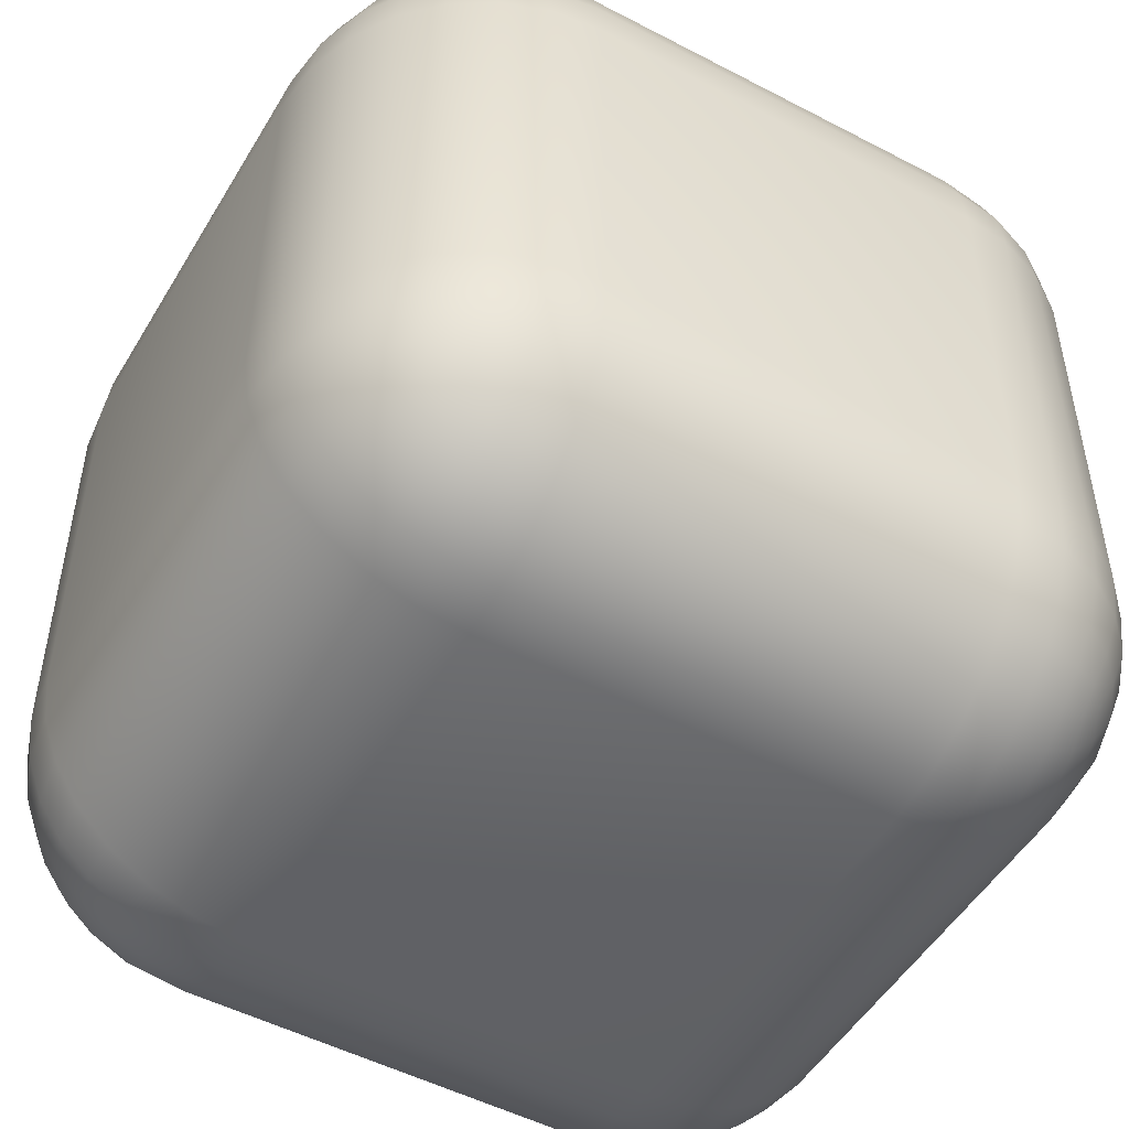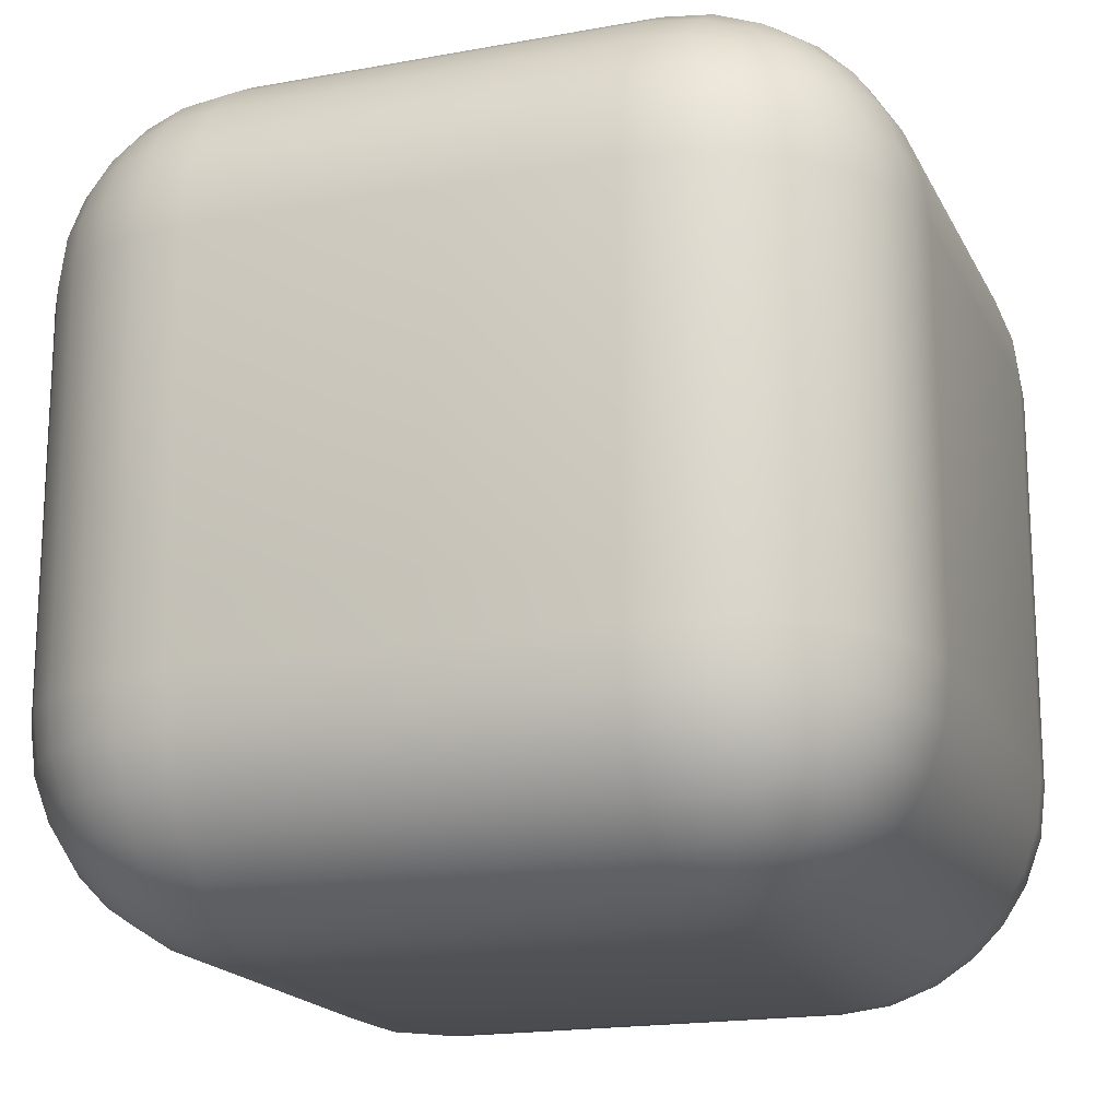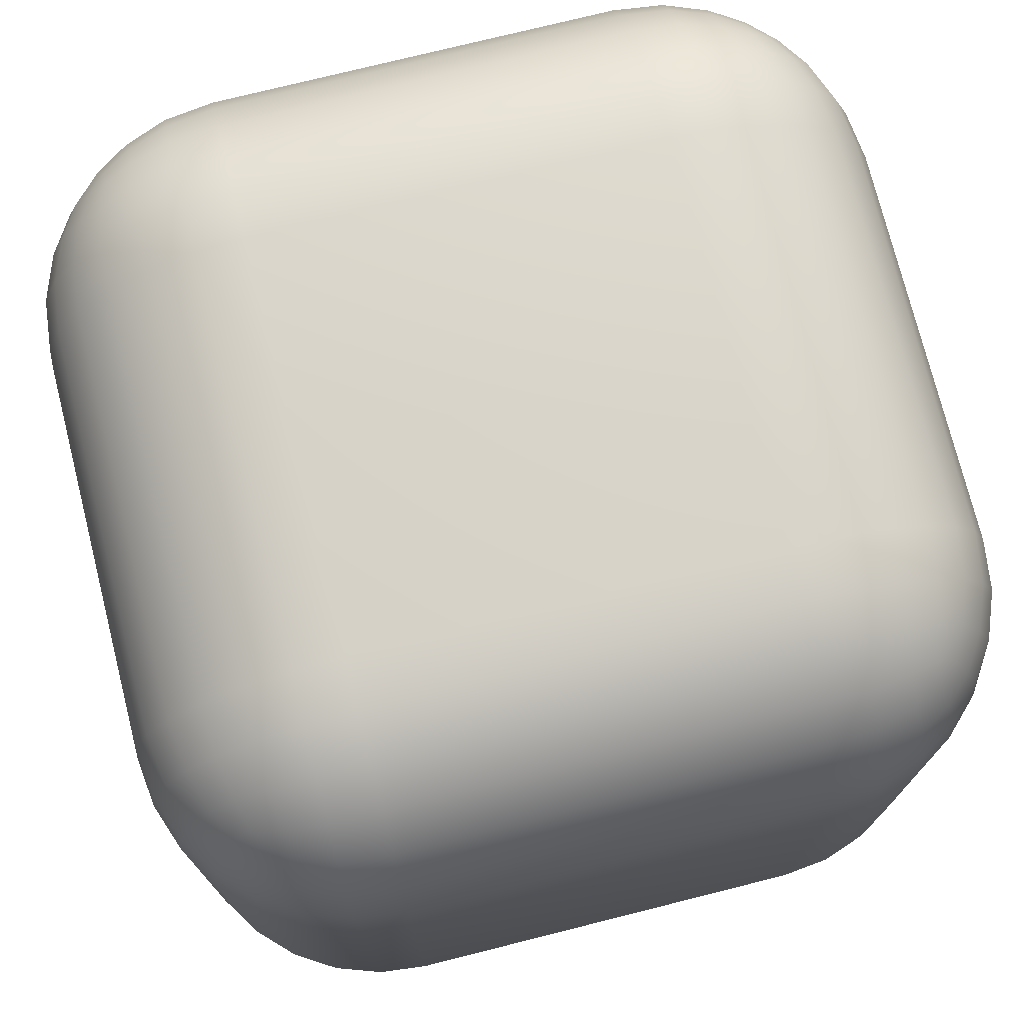
<metadata>
{"format":"obj","ext":"obj","renderer":"f3d","projection":"perspective","resolution":1024,"background":"white","views":[{"elev":-50.3,"azim":-119.9,"up":"+Z"},{"elev":-18.1,"azim":19.7,"up":"+Z"},{"elev":74.8,"azim":75.9,"up":"+Z"}]}
</metadata>
<code>
o Beveled_Cube
v -0.4835 -1 0.4835
v -0.4835 -0.4835 1
v -1 -0.4835 0.4835
v -0.4835 -0.9871 0.5984
v -0.4835 -0.9489 0.7076
v -0.4835 -0.8873 0.8055
v -0.5984 -0.9871 0.4835
v -0.6021 -0.9717 0.6033
v -0.6016 -0.9317 0.7115
v -0.6001 -0.8738 0.801
v -0.7076 -0.9489 0.4835
v -0.7114 -0.9314 0.6026
v -0.7049 -0.8941 0.7052
v -0.6967 -0.8452 0.7843
v -0.8055 -0.8873 0.4835
v -0.8015 -0.8733 0.6004
v -0.7844 -0.8451 0.6969
v -0.7658 -0.8111 0.7658
v -0.5984 -0.4835 0.9871
v -0.7076 -0.4835 0.9489
v -0.8055 -0.4835 0.8873
v -0.4835 -0.5984 0.9871
v -0.6033 -0.6021 0.9717
v -0.7115 -0.6016 0.9317
v -0.801 -0.6001 0.8738
v -0.4835 -0.7076 0.9489
v -0.6026 -0.7114 0.9314
v -0.7052 -0.7049 0.8941
v -0.7843 -0.6967 0.8452
v -0.4835 -0.8055 0.8873
v -0.6004 -0.8015 0.8733
v -0.6969 -0.7844 0.8451
v -0.7658 -0.7658 0.8111
v -0.9871 -0.5984 0.4835
v -0.9489 -0.7076 0.4835
v -0.8873 -0.8055 0.4835
v -0.9871 -0.4835 0.5984
v -0.9717 -0.6033 0.6021
v -0.9317 -0.7115 0.6016
v -0.8738 -0.801 0.6001
v -0.9489 -0.4835 0.7076
v -0.9314 -0.6026 0.7114
v -0.8941 -0.7052 0.7049
v -0.8452 -0.7843 0.6967
v -0.8873 -0.4835 0.8055
v -0.8733 -0.6004 0.8015
v -0.8451 -0.6969 0.7844
v -0.8111 -0.7658 0.7658
v -0.4835 0.4835 1
v -0.4835 1 0.4835
v -1 0.4835 0.4835
v -0.4835 0.5984 0.9871
v -0.4835 0.7076 0.9489
v -0.4835 0.8055 0.8873
v -0.5984 0.4835 0.9871
v -0.6021 0.6033 0.9717
v -0.6016 0.7115 0.9317
v -0.6001 0.801 0.8738
v -0.7076 0.4835 0.9489
v -0.7114 0.6026 0.9314
v -0.7049 0.7052 0.8941
v -0.6967 0.7843 0.8452
v -0.8055 0.4835 0.8873
v -0.8015 0.6004 0.8733
v -0.7844 0.6969 0.8451
v -0.7658 0.7658 0.8111
v -0.5984 0.9871 0.4835
v -0.7076 0.9489 0.4835
v -0.8055 0.8873 0.4835
v -0.4835 0.9871 0.5984
v -0.6033 0.9717 0.6021
v -0.7115 0.9317 0.6016
v -0.801 0.8738 0.6001
v -0.4835 0.9489 0.7076
v -0.6026 0.9314 0.7114
v -0.7052 0.8941 0.7049
v -0.7843 0.8452 0.6967
v -0.4835 0.8873 0.8055
v -0.6004 0.8733 0.8015
v -0.6969 0.8451 0.7844
v -0.7658 0.8111 0.7658
v -0.9871 0.4835 0.5984
v -0.9489 0.4835 0.7076
v -0.8873 0.4835 0.8055
v -0.9871 0.5984 0.4835
v -0.9717 0.6021 0.6033
v -0.9317 0.6016 0.7115
v -0.8738 0.6001 0.801
v -0.9489 0.7076 0.4835
v -0.9314 0.7114 0.6026
v -0.8941 0.7049 0.7052
v -0.8452 0.6967 0.7843
v -0.8873 0.8055 0.4835
v -0.8733 0.8015 0.6004
v -0.8451 0.7844 0.6969
v -0.8111 0.7658 0.7658
v -0.4835 -1 -0.4835
v -1 -0.4835 -0.4835
v -0.4835 -0.4835 -1
v -0.5984 -0.9871 -0.4835
v -0.7076 -0.9489 -0.4835
v -0.8055 -0.8873 -0.4835
v -0.4835 -0.9871 -0.5984
v -0.6033 -0.9717 -0.6021
v -0.7115 -0.9317 -0.6016
v -0.801 -0.8738 -0.6001
v -0.4835 -0.9489 -0.7076
v -0.6026 -0.9314 -0.7114
v -0.7052 -0.8941 -0.7049
v -0.7843 -0.8452 -0.6967
v -0.4835 -0.8873 -0.8055
v -0.6004 -0.8733 -0.8015
v -0.6969 -0.8451 -0.7844
v -0.7658 -0.8111 -0.7658
v -0.9871 -0.4835 -0.5984
v -0.9489 -0.4835 -0.7076
v -0.8873 -0.4835 -0.8055
v -0.9871 -0.5984 -0.4835
v -0.9717 -0.6021 -0.6033
v -0.9317 -0.6016 -0.7115
v -0.8738 -0.6001 -0.801
v -0.9489 -0.7076 -0.4835
v -0.9314 -0.7114 -0.6026
v -0.8941 -0.7049 -0.7052
v -0.8452 -0.6967 -0.7843
v -0.8873 -0.8055 -0.4835
v -0.8733 -0.8015 -0.6004
v -0.8451 -0.7844 -0.6969
v -0.8111 -0.7658 -0.7658
v -0.4835 -0.5984 -0.9871
v -0.4835 -0.7076 -0.9489
v -0.4835 -0.8055 -0.8873
v -0.5984 -0.4835 -0.9871
v -0.6021 -0.6033 -0.9717
v -0.6016 -0.7115 -0.9317
v -0.6001 -0.801 -0.8738
v -0.7076 -0.4835 -0.9489
v -0.7114 -0.6026 -0.9314
v -0.7049 -0.7052 -0.8941
v -0.6967 -0.7843 -0.8452
v -0.8055 -0.4835 -0.8873
v -0.8015 -0.6004 -0.8733
v -0.7844 -0.6969 -0.8451
v -0.7658 -0.7658 -0.8111
v -0.4835 1 -0.4835
v -0.4835 0.4835 -1
v -1 0.4835 -0.4835
v -0.4835 0.9871 -0.5984
v -0.4835 0.9489 -0.7076
v -0.4835 0.8873 -0.8055
v -0.5984 0.9871 -0.4835
v -0.6021 0.9717 -0.6033
v -0.6016 0.9317 -0.7115
v -0.6001 0.8738 -0.801
v -0.7076 0.9489 -0.4835
v -0.7114 0.9314 -0.6026
v -0.7049 0.8941 -0.7052
v -0.6967 0.8452 -0.7843
v -0.8055 0.8873 -0.4835
v -0.8015 0.8733 -0.6004
v -0.7844 0.8451 -0.6969
v -0.7658 0.8111 -0.7658
v -0.5984 0.4835 -0.9871
v -0.7076 0.4835 -0.9489
v -0.8055 0.4835 -0.8873
v -0.4835 0.5984 -0.9871
v -0.6033 0.6021 -0.9717
v -0.7115 0.6016 -0.9317
v -0.801 0.6001 -0.8738
v -0.4835 0.7076 -0.9489
v -0.6026 0.7114 -0.9314
v -0.7052 0.7049 -0.8941
v -0.7843 0.6967 -0.8452
v -0.4835 0.8055 -0.8873
v -0.6004 0.8015 -0.8733
v -0.6969 0.7844 -0.8451
v -0.7658 0.7658 -0.8111
v -0.9871 0.5984 -0.4835
v -0.9489 0.7076 -0.4835
v -0.8873 0.8055 -0.4835
v -0.9871 0.4835 -0.5984
v -0.9717 0.6033 -0.6021
v -0.9317 0.7115 -0.6016
v -0.8738 0.801 -0.6001
v -0.9489 0.4835 -0.7076
v -0.9314 0.6026 -0.7114
v -0.8941 0.7052 -0.7049
v -0.8452 0.7843 -0.6967
v -0.8873 0.4835 -0.8055
v -0.8733 0.6004 -0.8015
v -0.8451 0.6969 -0.7844
v -0.8111 0.7658 -0.7658
v 0.4835 -1 0.4835
v 1 -0.4835 0.4835
v 0.4835 -0.4835 1
v 0.5984 -0.9871 0.4835
v 0.7076 -0.9489 0.4835
v 0.8055 -0.8873 0.4835
v 0.4835 -0.9871 0.5984
v 0.6033 -0.9717 0.6021
v 0.7115 -0.9317 0.6016
v 0.801 -0.8738 0.6001
v 0.4835 -0.9489 0.7076
v 0.6026 -0.9314 0.7114
v 0.7052 -0.8941 0.7049
v 0.7843 -0.8452 0.6967
v 0.4835 -0.8873 0.8055
v 0.6004 -0.8733 0.8015
v 0.6969 -0.8451 0.7844
v 0.7658 -0.8111 0.7658
v 0.9871 -0.4835 0.5984
v 0.9489 -0.4835 0.7076
v 0.8873 -0.4835 0.8055
v 0.9871 -0.5984 0.4835
v 0.9717 -0.6021 0.6033
v 0.9317 -0.6016 0.7115
v 0.8738 -0.6001 0.801
v 0.9489 -0.7076 0.4835
v 0.9314 -0.7114 0.6026
v 0.8941 -0.7049 0.7052
v 0.8452 -0.6967 0.7843
v 0.8873 -0.8055 0.4835
v 0.8733 -0.8015 0.6004
v 0.8451 -0.7844 0.6969
v 0.8111 -0.7658 0.7658
v 0.4835 -0.5984 0.9871
v 0.4835 -0.7076 0.9489
v 0.4835 -0.8055 0.8873
v 0.5984 -0.4835 0.9871
v 0.6021 -0.6033 0.9717
v 0.6016 -0.7115 0.9317
v 0.6001 -0.801 0.8738
v 0.7076 -0.4835 0.9489
v 0.7114 -0.6026 0.9314
v 0.7049 -0.7052 0.8941
v 0.6967 -0.7843 0.8452
v 0.8055 -0.4835 0.8873
v 0.8015 -0.6004 0.8733
v 0.7844 -0.6969 0.8451
v 0.7658 -0.7658 0.8111
v 0.4835 1 0.4835
v 0.4835 0.4835 1
v 1 0.4835 0.4835
v 0.4835 0.9871 0.5984
v 0.4835 0.9489 0.7076
v 0.4835 0.8873 0.8055
v 0.5984 0.9871 0.4835
v 0.6021 0.9717 0.6033
v 0.6016 0.9317 0.7115
v 0.6001 0.8738 0.801
v 0.7076 0.9489 0.4835
v 0.7114 0.9314 0.6026
v 0.7049 0.8941 0.7052
v 0.6967 0.8452 0.7843
v 0.8055 0.8873 0.4835
v 0.8015 0.8733 0.6004
v 0.7844 0.8451 0.6969
v 0.7658 0.8111 0.7658
v 0.5984 0.4835 0.9871
v 0.7076 0.4835 0.9489
v 0.8055 0.4835 0.8873
v 0.4835 0.5984 0.9871
v 0.6033 0.6021 0.9717
v 0.7115 0.6016 0.9317
v 0.801 0.6001 0.8738
v 0.4835 0.7076 0.9489
v 0.6026 0.7114 0.9314
v 0.7052 0.7049 0.8941
v 0.7843 0.6967 0.8452
v 0.4835 0.8055 0.8873
v 0.6004 0.8015 0.8733
v 0.6969 0.7844 0.8451
v 0.7658 0.7658 0.8111
v 0.9871 0.5984 0.4835
v 0.9489 0.7076 0.4835
v 0.8873 0.8055 0.4835
v 0.9871 0.4835 0.5984
v 0.9717 0.6033 0.6021
v 0.9317 0.7115 0.6016
v 0.8738 0.801 0.6001
v 0.9489 0.4835 0.7076
v 0.9314 0.6026 0.7114
v 0.8941 0.7052 0.7049
v 0.8452 0.7843 0.6967
v 0.8873 0.4835 0.8055
v 0.8733 0.6004 0.8015
v 0.8451 0.6969 0.7844
v 0.8111 0.7658 0.7658
v 0.4835 -1 -0.4835
v 0.4835 -0.4835 -1
v 1 -0.4835 -0.4835
v 0.4835 -0.9871 -0.5984
v 0.4835 -0.9489 -0.7076
v 0.4835 -0.8873 -0.8055
v 0.5984 -0.9871 -0.4835
v 0.6021 -0.9717 -0.6033
v 0.6016 -0.9317 -0.7115
v 0.6001 -0.8738 -0.801
v 0.7076 -0.9489 -0.4835
v 0.7114 -0.9314 -0.6026
v 0.7049 -0.8941 -0.7052
v 0.6967 -0.8452 -0.7843
v 0.8055 -0.8873 -0.4835
v 0.8015 -0.8733 -0.6004
v 0.7844 -0.8451 -0.6969
v 0.7658 -0.8111 -0.7658
v 0.5984 -0.4835 -0.9871
v 0.7076 -0.4835 -0.9489
v 0.8055 -0.4835 -0.8873
v 0.4835 -0.5984 -0.9871
v 0.6033 -0.6021 -0.9717
v 0.7115 -0.6016 -0.9317
v 0.801 -0.6001 -0.8738
v 0.4835 -0.7076 -0.9489
v 0.6026 -0.7114 -0.9314
v 0.7052 -0.7049 -0.8941
v 0.7843 -0.6967 -0.8452
v 0.4835 -0.8055 -0.8873
v 0.6004 -0.8015 -0.8733
v 0.6969 -0.7844 -0.8451
v 0.7658 -0.7658 -0.8111
v 0.9871 -0.5984 -0.4835
v 0.9489 -0.7076 -0.4835
v 0.8873 -0.8055 -0.4835
v 0.9871 -0.4835 -0.5984
v 0.9717 -0.6033 -0.6021
v 0.9317 -0.7115 -0.6016
v 0.8738 -0.801 -0.6001
v 0.9489 -0.4835 -0.7076
v 0.9314 -0.6026 -0.7114
v 0.8941 -0.7052 -0.7049
v 0.8452 -0.7843 -0.6967
v 0.8873 -0.4835 -0.8055
v 0.8733 -0.6004 -0.8015
v 0.8451 -0.6969 -0.7844
v 0.8111 -0.7658 -0.7658
v 0.4835 1 -0.4835
v 1 0.4835 -0.4835
v 0.4835 0.4835 -1
v 0.5984 0.9871 -0.4835
v 0.7076 0.9489 -0.4835
v 0.8055 0.8873 -0.4835
v 0.4835 0.9871 -0.5984
v 0.6033 0.9717 -0.6021
v 0.7115 0.9317 -0.6016
v 0.801 0.8738 -0.6001
v 0.4835 0.9489 -0.7076
v 0.6026 0.9314 -0.7114
v 0.7052 0.8941 -0.7049
v 0.7843 0.8452 -0.6967
v 0.4835 0.8873 -0.8055
v 0.6004 0.8733 -0.8015
v 0.6969 0.8451 -0.7844
v 0.7658 0.8111 -0.7658
v 0.9871 0.4835 -0.5984
v 0.9489 0.4835 -0.7076
v 0.8873 0.4835 -0.8055
v 0.9871 0.5984 -0.4835
v 0.9717 0.6021 -0.6033
v 0.9317 0.6016 -0.7115
v 0.8738 0.6001 -0.801
v 0.9489 0.7076 -0.4835
v 0.9314 0.7114 -0.6026
v 0.8941 0.7049 -0.7052
v 0.8452 0.6967 -0.7843
v 0.8873 0.8055 -0.4835
v 0.8733 0.8015 -0.6004
v 0.8451 0.7844 -0.6969
v 0.8111 0.7658 -0.7658
v 0.4835 0.5984 -0.9871
v 0.4835 0.7076 -0.9489
v 0.4835 0.8055 -0.8873
v 0.5984 0.4835 -0.9871
v 0.6021 0.6033 -0.9717
v 0.6016 0.7115 -0.9317
v 0.6001 0.801 -0.8738
v 0.7076 0.4835 -0.9489
v 0.7114 0.6026 -0.9314
v 0.7049 0.7052 -0.8941
v 0.6967 0.7843 -0.8452
v 0.8055 0.4835 -0.8873
v 0.8015 0.6004 -0.8733
v 0.7844 0.6969 -0.8451
v 0.7658 0.7658 -0.8111
f 195 242 49 2
f 291 338 243 194
f 337 145 50 241
f 3 51 147 98
f 99 146 339 290
f 1 4 8 7
f 4 5 9 8
f 5 6 10 9
f 6 30 31 10
f 7 8 12 11
f 8 9 13 12
f 9 10 14 13
f 10 31 32 14
f 11 12 16 15
f 12 13 17 16
f 13 14 18 17
f 14 32 33 18
f 2 19 23 22
f 19 20 24 23
f 20 21 25 24
f 21 45 46 25
f 22 23 27 26
f 23 24 28 27
f 24 25 29 28
f 25 46 47 29
f 26 27 31 30
f 27 28 32 31
f 28 29 33 32
f 29 47 48 33
f 3 34 38 37
f 34 35 39 38
f 35 36 40 39
f 36 15 16 40
f 37 38 42 41
f 38 39 43 42
f 39 40 44 43
f 40 16 17 44
f 41 42 46 45
f 42 43 47 46
f 43 44 48 47
f 44 17 18 48
f 18 33 48
f 49 52 56 55
f 52 53 57 56
f 53 54 58 57
f 54 78 79 58
f 55 56 60 59
f 56 57 61 60
f 57 58 62 61
f 58 79 80 62
f 59 60 64 63
f 60 61 65 64
f 61 62 66 65
f 62 80 81 66
f 50 67 71 70
f 67 68 72 71
f 68 69 73 72
f 69 93 94 73
f 70 71 75 74
f 71 72 76 75
f 72 73 77 76
f 73 94 95 77
f 74 75 79 78
f 75 76 80 79
f 76 77 81 80
f 77 95 96 81
f 51 82 86 85
f 82 83 87 86
f 83 84 88 87
f 84 63 64 88
f 85 86 90 89
f 86 87 91 90
f 87 88 92 91
f 88 64 65 92
f 89 90 94 93
f 90 91 95 94
f 91 92 96 95
f 92 65 66 96
f 66 81 96
f 97 100 104 103
f 100 101 105 104
f 101 102 106 105
f 102 126 127 106
f 103 104 108 107
f 104 105 109 108
f 105 106 110 109
f 106 127 128 110
f 107 108 112 111
f 108 109 113 112
f 109 110 114 113
f 110 128 129 114
f 98 115 119 118
f 115 116 120 119
f 116 117 121 120
f 117 141 142 121
f 118 119 123 122
f 119 120 124 123
f 120 121 125 124
f 121 142 143 125
f 122 123 127 126
f 123 124 128 127
f 124 125 129 128
f 125 143 144 129
f 99 130 134 133
f 130 131 135 134
f 131 132 136 135
f 132 111 112 136
f 133 134 138 137
f 134 135 139 138
f 135 136 140 139
f 136 112 113 140
f 137 138 142 141
f 138 139 143 142
f 139 140 144 143
f 140 113 114 144
f 114 129 144
f 145 148 152 151
f 148 149 153 152
f 149 150 154 153
f 150 174 175 154
f 151 152 156 155
f 152 153 157 156
f 153 154 158 157
f 154 175 176 158
f 155 156 160 159
f 156 157 161 160
f 157 158 162 161
f 158 176 177 162
f 146 163 167 166
f 163 164 168 167
f 164 165 169 168
f 165 189 190 169
f 166 167 171 170
f 167 168 172 171
f 168 169 173 172
f 169 190 191 173
f 170 171 175 174
f 171 172 176 175
f 172 173 177 176
f 173 191 192 177
f 147 178 182 181
f 178 179 183 182
f 179 180 184 183
f 180 159 160 184
f 181 182 186 185
f 182 183 187 186
f 183 184 188 187
f 184 160 161 188
f 185 186 190 189
f 186 187 191 190
f 187 188 192 191
f 188 161 162 192
f 162 177 192
f 193 196 200 199
f 196 197 201 200
f 197 198 202 201
f 198 222 223 202
f 199 200 204 203
f 200 201 205 204
f 201 202 206 205
f 202 223 224 206
f 203 204 208 207
f 204 205 209 208
f 205 206 210 209
f 206 224 225 210
f 194 211 215 214
f 211 212 216 215
f 212 213 217 216
f 213 237 238 217
f 214 215 219 218
f 215 216 220 219
f 216 217 221 220
f 217 238 239 221
f 218 219 223 222
f 219 220 224 223
f 220 221 225 224
f 221 239 240 225
f 195 226 230 229
f 226 227 231 230
f 227 228 232 231
f 228 207 208 232
f 229 230 234 233
f 230 231 235 234
f 231 232 236 235
f 232 208 209 236
f 233 234 238 237
f 234 235 239 238
f 235 236 240 239
f 236 209 210 240
f 210 225 240
f 241 244 248 247
f 244 245 249 248
f 245 246 250 249
f 246 270 271 250
f 247 248 252 251
f 248 249 253 252
f 249 250 254 253
f 250 271 272 254
f 251 252 256 255
f 252 253 257 256
f 253 254 258 257
f 254 272 273 258
f 242 259 263 262
f 259 260 264 263
f 260 261 265 264
f 261 285 286 265
f 262 263 267 266
f 263 264 268 267
f 264 265 269 268
f 265 286 287 269
f 266 267 271 270
f 267 268 272 271
f 268 269 273 272
f 269 287 288 273
f 243 274 278 277
f 274 275 279 278
f 275 276 280 279
f 276 255 256 280
f 277 278 282 281
f 278 279 283 282
f 279 280 284 283
f 280 256 257 284
f 281 282 286 285
f 282 283 287 286
f 283 284 288 287
f 284 257 258 288
f 258 273 288
f 289 292 296 295
f 292 293 297 296
f 293 294 298 297
f 294 318 319 298
f 295 296 300 299
f 296 297 301 300
f 297 298 302 301
f 298 319 320 302
f 299 300 304 303
f 300 301 305 304
f 301 302 306 305
f 302 320 321 306
f 290 307 311 310
f 307 308 312 311
f 308 309 313 312
f 309 333 334 313
f 310 311 315 314
f 311 312 316 315
f 312 313 317 316
f 313 334 335 317
f 314 315 319 318
f 315 316 320 319
f 316 317 321 320
f 317 335 336 321
f 291 322 326 325
f 322 323 327 326
f 323 324 328 327
f 324 303 304 328
f 325 326 330 329
f 326 327 331 330
f 327 328 332 331
f 328 304 305 332
f 329 330 334 333
f 330 331 335 334
f 331 332 336 335
f 332 305 306 336
f 306 321 336
f 337 340 344 343
f 340 341 345 344
f 341 342 346 345
f 342 366 367 346
f 343 344 348 347
f 344 345 349 348
f 345 346 350 349
f 346 367 368 350
f 347 348 352 351
f 348 349 353 352
f 349 350 354 353
f 350 368 369 354
f 338 355 359 358
f 355 356 360 359
f 356 357 361 360
f 357 381 382 361
f 358 359 363 362
f 359 360 364 363
f 360 361 365 364
f 361 382 383 365
f 362 363 367 366
f 363 364 368 367
f 364 365 369 368
f 365 383 384 369
f 339 370 374 373
f 370 371 375 374
f 371 372 376 375
f 372 351 352 376
f 373 374 378 377
f 374 375 379 378
f 375 376 380 379
f 376 352 353 380
f 377 378 382 381
f 378 379 383 382
f 379 380 384 383
f 380 353 354 384
f 354 369 384
f 97 1 7 100
f 100 7 11 101
f 101 11 15 102
f 102 15 36 126
f 126 36 35 122
f 122 35 34 118
f 118 34 3 98
f 2 49 55 19
f 19 55 59 20
f 20 59 63 21
f 21 63 84 45
f 45 84 83 41
f 41 83 82 37
f 37 82 51 3
f 50 145 151 67
f 67 151 155 68
f 68 155 159 69
f 69 159 180 93
f 93 180 179 89
f 89 179 178 85
f 85 178 147 51
f 146 99 133 163
f 163 133 137 164
f 164 137 141 165
f 165 141 117 189
f 189 117 116 185
f 185 116 115 181
f 181 115 98 147
f 289 97 103 292
f 292 103 107 293
f 293 107 111 294
f 294 111 132 318
f 318 132 131 314
f 314 131 130 310
f 310 130 99 290
f 145 337 343 148
f 148 343 347 149
f 149 347 351 150
f 150 351 372 174
f 174 372 371 170
f 170 371 370 166
f 166 370 339 146
f 338 291 325 355
f 355 325 329 356
f 356 329 333 357
f 357 333 309 381
f 381 309 308 377
f 377 308 307 373
f 373 307 290 339
f 193 289 295 196
f 196 295 299 197
f 197 299 303 198
f 198 303 324 222
f 222 324 323 218
f 218 323 322 214
f 214 322 291 194
f 337 241 247 340
f 340 247 251 341
f 341 251 255 342
f 342 255 276 366
f 366 276 275 362
f 362 275 274 358
f 358 274 243 338
f 242 195 229 259
f 259 229 233 260
f 260 233 237 261
f 261 237 213 285
f 285 213 212 281
f 281 212 211 277
f 277 211 194 243
f 1 193 199 4
f 4 199 203 5
f 5 203 207 6
f 6 207 228 30
f 30 228 227 26
f 26 227 226 22
f 22 226 195 2
f 241 50 70 244
f 244 70 74 245
f 245 74 78 246
f 246 78 54 270
f 270 54 53 266
f 266 53 52 262
f 262 52 49 242
f 97 289 193 1

</code>
